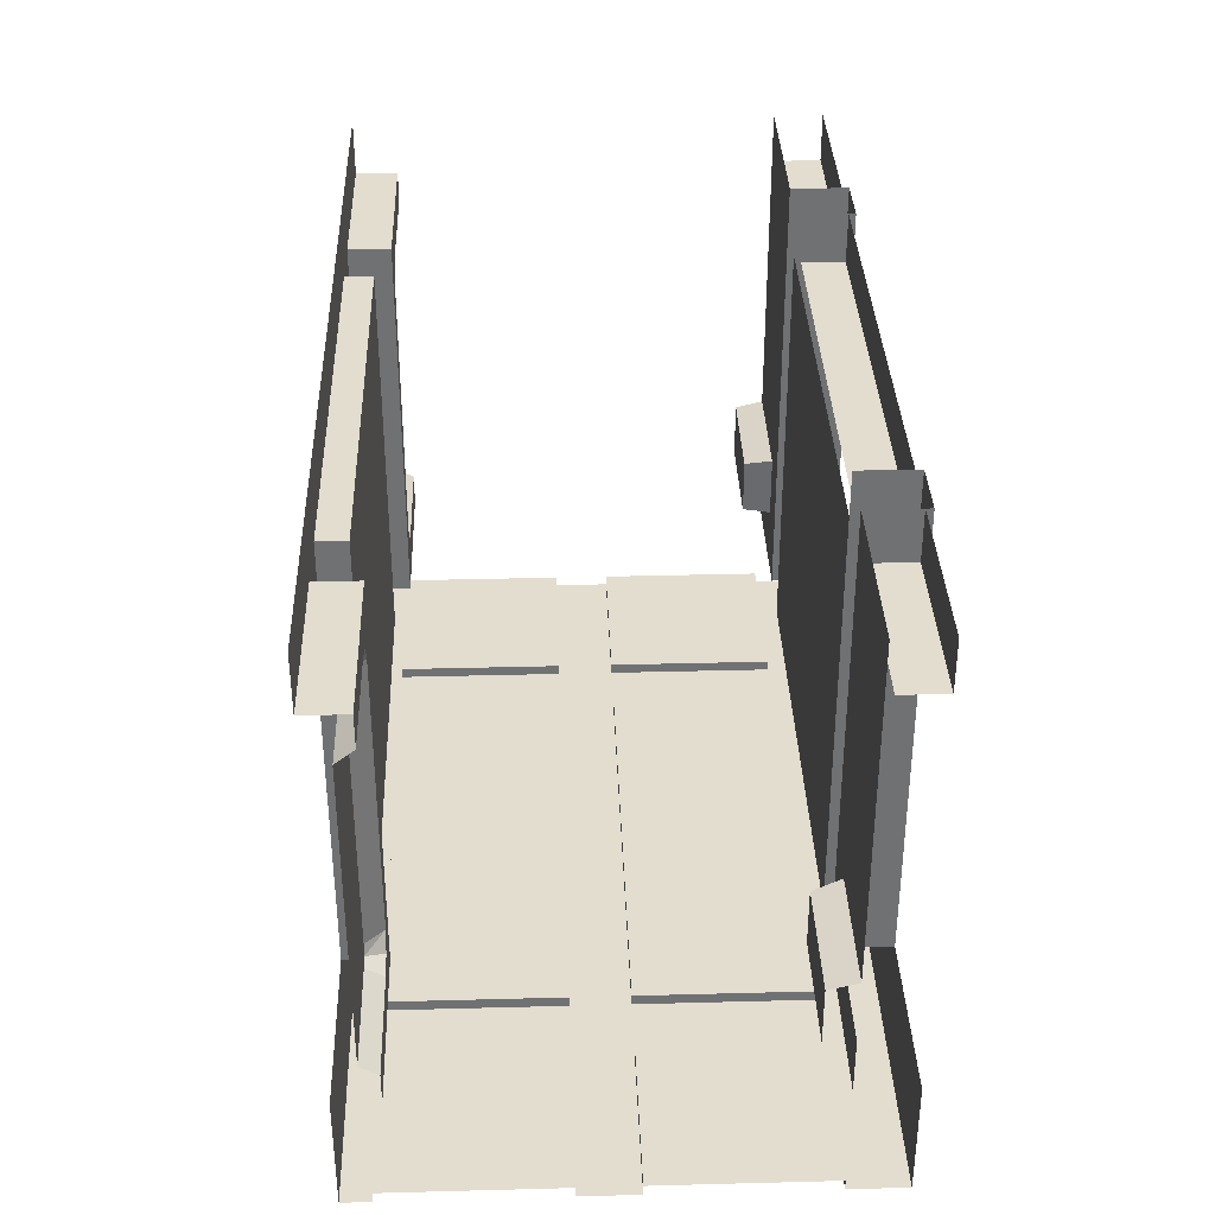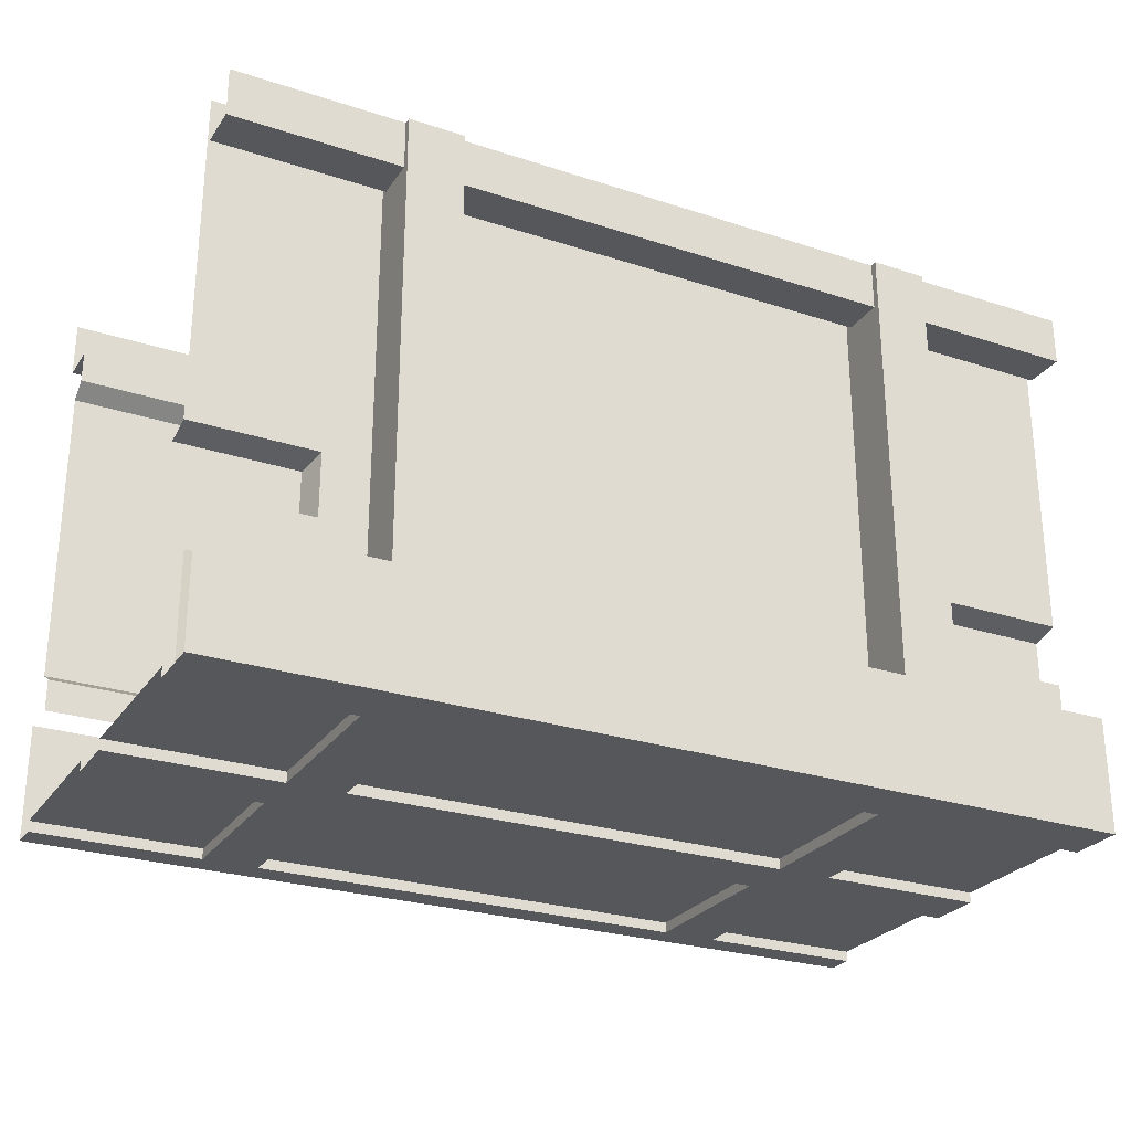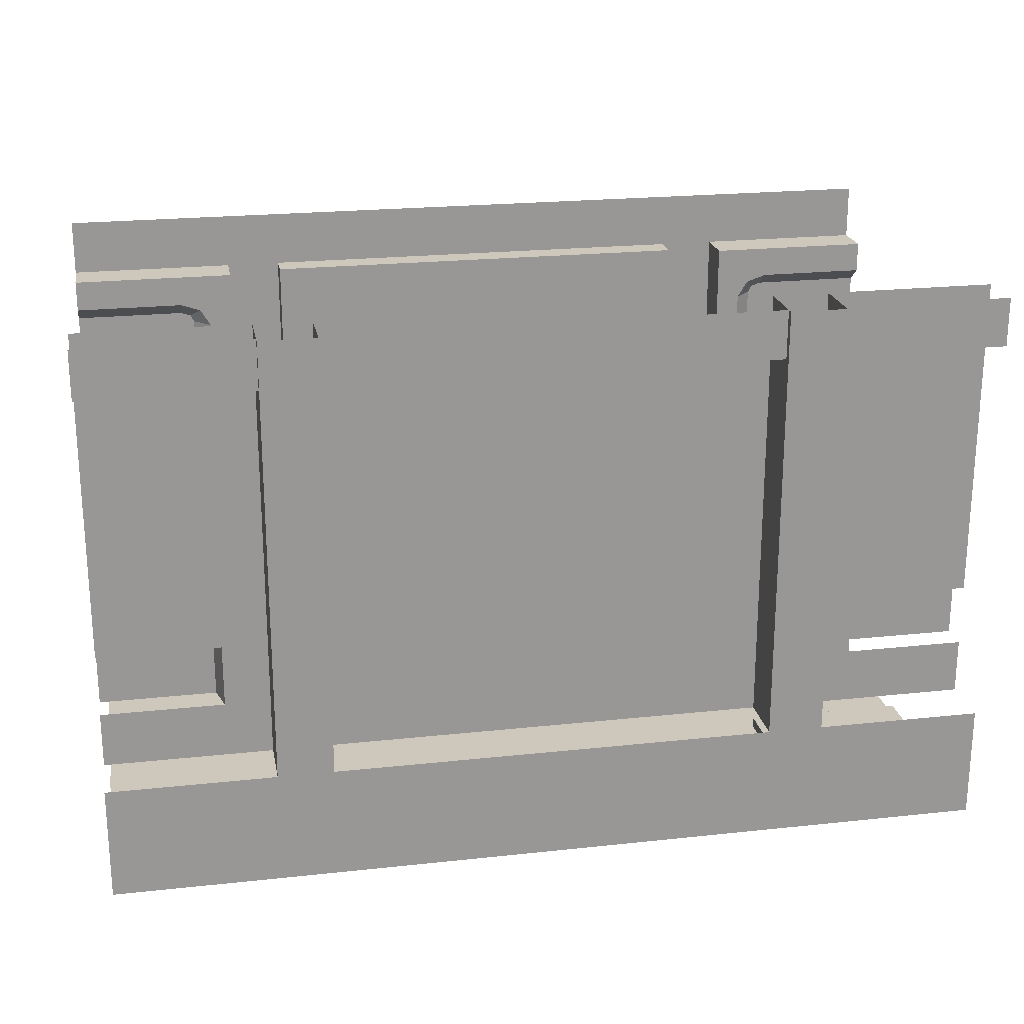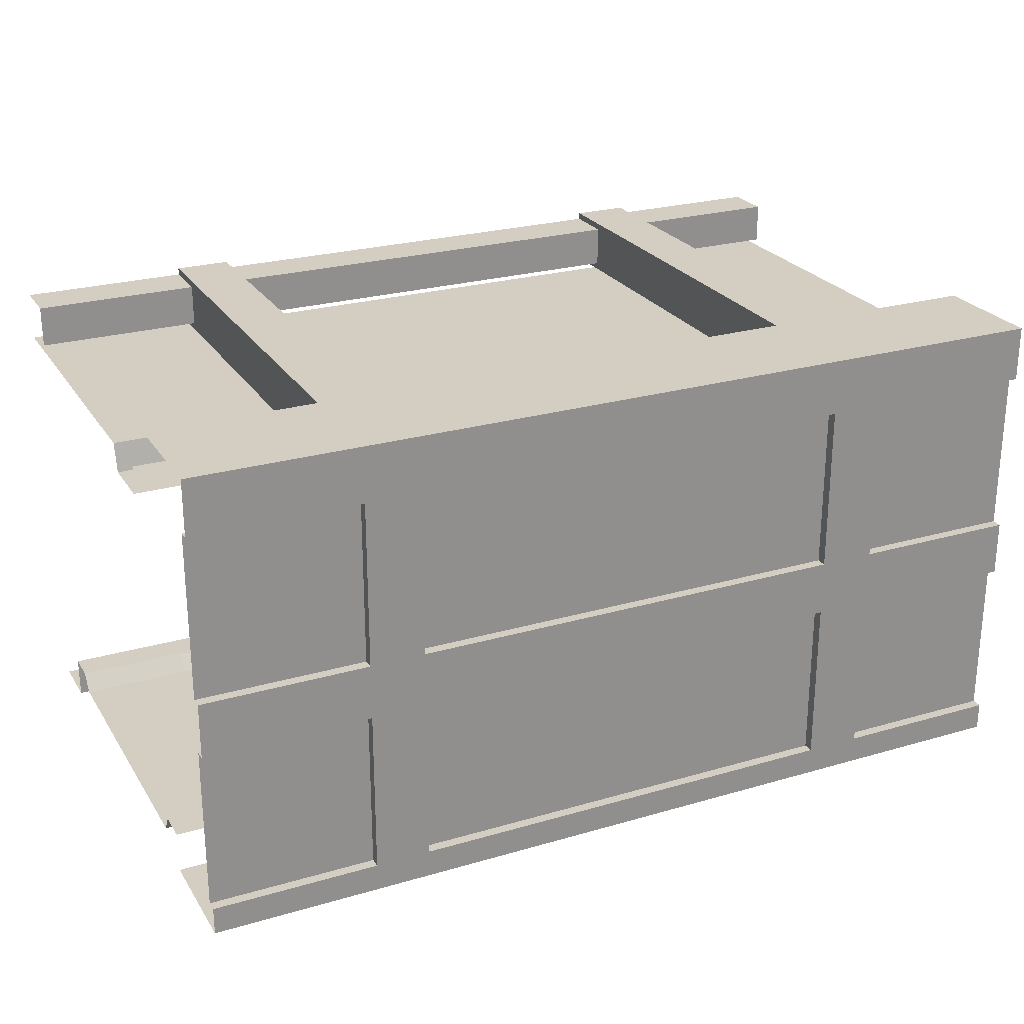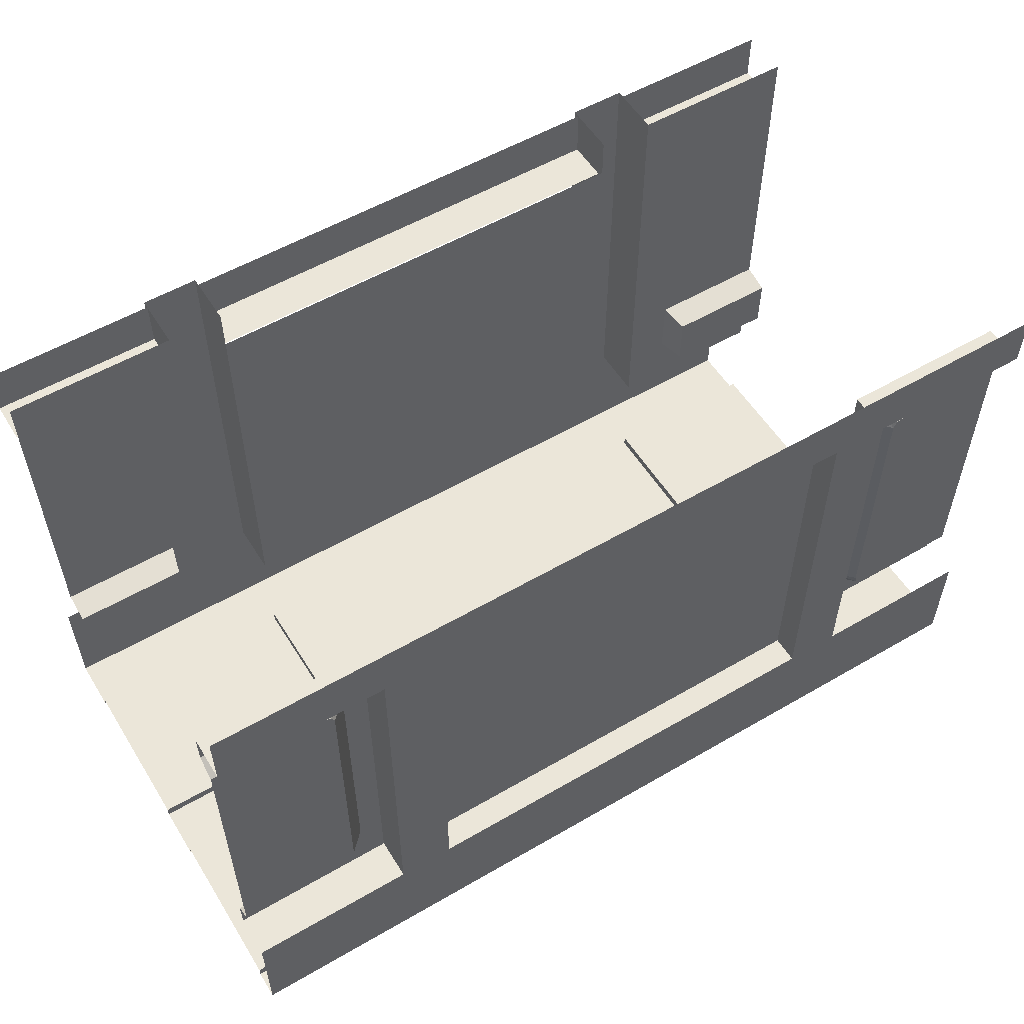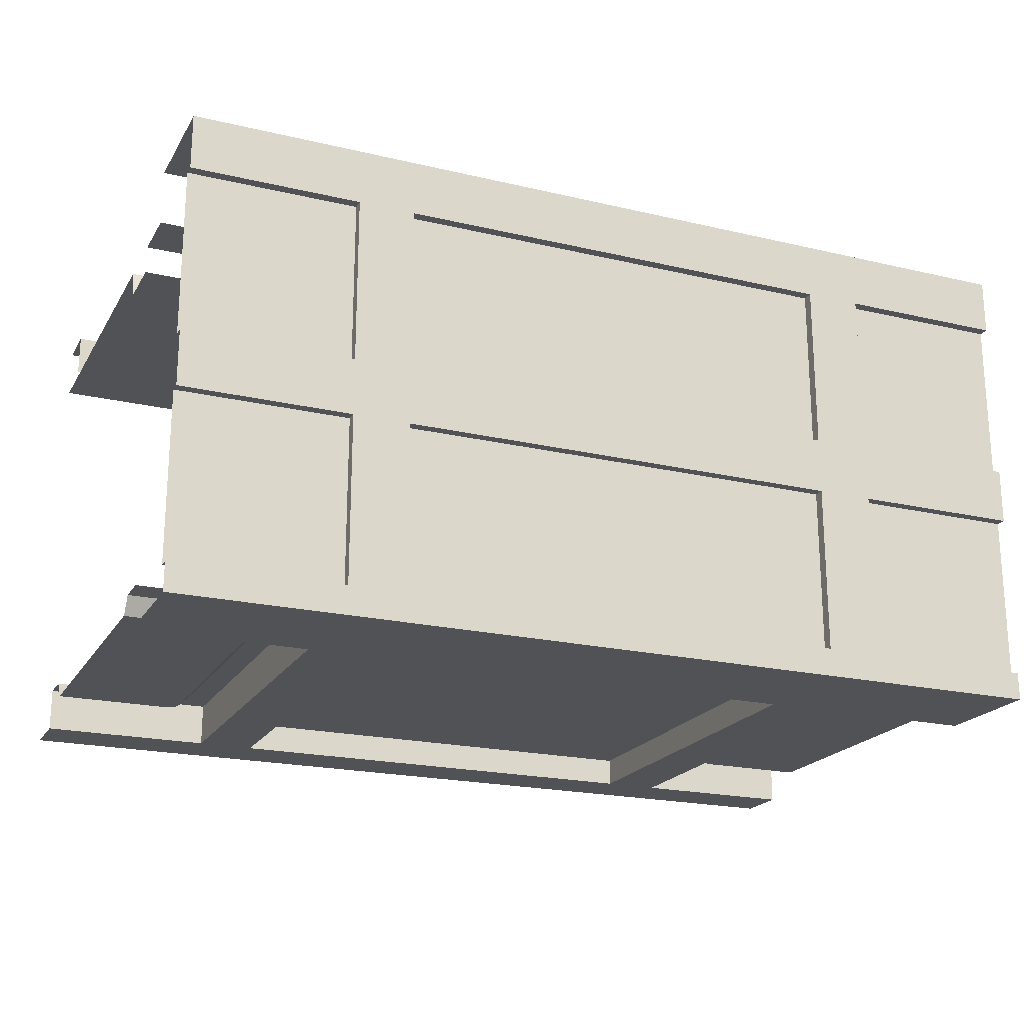
<metadata>
{"format":"obj","ext":"obj","renderer":"f3d","projection":"perspective","resolution":1024,"background":"white","views":[{"elev":35.0,"azim":-92.0,"up":"+Y"},{"elev":-26.6,"azim":-27.0,"up":"+Y"},{"elev":22.0,"azim":-10.7,"up":"+Y"},{"elev":24.9,"azim":-25.3,"up":"+Z"},{"elev":55.4,"azim":148.5,"up":"+Y"},{"elev":-20.7,"azim":-23.0,"up":"+Z"}]}
</metadata>
<code>
v 0.625 -1.258 -1
v 0.625 -1.258 -0.9375
v 0.5 -1.258 -0.9375
v 0.5 -1.258 -1
v 0.625 -1 -1
v 1 -1 -1
v 1 -1.258 -1
v 1 -1.258 -0.9375
v 1 -1.234 -0.9375
v 0.625 -1.234 -0.9375
v 0.625 -1.234 -0.5625
v 0.625 -1.258 -0.5625
v 0.5 -1.258 -0.5625
v 0.5 -1.234 -0.9375
v -0.5 -1.234 -0.9375
v -0.5 -1.258 -0.9375
v -0.5 -1.258 -1
v 0.5 -1 -1
v 0.5 -0.125 -1
v 0.625 -0.125 -1
v 0.625 -1 -0.9062
v 0.625 -0.125 -0.9062
v 0.6797 -0.25 -0.9062
v 0.6797 -0.875 -0.9062
v 0.7031 -0.9141 -0.9062
v 0.75 -0.9297 -0.9062
v 1 -0.9297 -0.9062
v 1 -1 -0.9062
v 0.625 0 -1
v 0.5 0 -1
v -0.5 -0.125 -1
v -0.5 0 -1
v -0.625 -0.125 -1
v -0.625 0 -1
v -1 -0.125 -1
v -1 0 -1
v 1 -0.125 -1
v 1 -0.125 -0.9062
v 1 0 -1
v 0.5 -1 -0.9375
v 0.5 -0.125 -0.9375
v -0.5 -0.125 -0.9375
v -0.5 -1 -0.9375
v -0.5 -1 -1
v -0.625 -1 -1
v -0.625 -0.125 -0.9062
v -1 -0.125 -0.9062
v 0.625 -1.258 -0.4375
v 0.5 -1.258 -0.4375
v -0.5 -1.258 -0.4375
v -0.5 -1.258 -0.5625
v 0.5 -1.234 -0.5625
v -0.5 -1.234 -0.5625
v -0.625 -1.258 -0.9375
v -0.625 -1.258 -1
v 1 -1.258 -0.5625
v 1 -1.258 -0.4375
v 1 -1.234 -0.5625
v 1 -1.234 -0.4375
v 1 -1.234 -0.0625
v 0.625 -1.234 -0.0625
v 0.625 -1.234 -0.4375
v 0.625 -1.258 -0.0625
v 0.5 -1.258 -0.0625
v 1 -1.258 -0.0625
v 0.625 -1.258 0.0625
v 0.5 -1.258 0.0625
v -0.5 -1.258 0.0625
v -0.5 -1.258 -0.0625
v 0.5 -1.234 -0.0625
v 0.5 -1.234 -0.4375
v -0.5 -1.234 -0.4375
v -0.5 -1.234 -0.0625
v -0.625 -1.258 -0.4375
v -0.625 -1.258 -0.5625
v -0.625 -1.234 -0.9375
v -1 -1.258 -0.9375
v -1 -1.258 -1
v 1 -1.258 0.0625
v 1 -1 0.0625
v 0.625 -1 0.0625
v 0.5 -1 0.0625
v -0.5 -1 0.0625
v -0.625 -1 0.0625
v -0.625 -1.258 0.0625
v -0.625 -1.258 -0.0625
v -0.625 -1.234 -0.4375
v -1 -1.258 -0.4375
v -1 -1.258 -0.5625
v -1 -1.234 -0.5625
v -0.625 -1.234 -0.5625
v -1 -1.234 -0.9375
v 1 -0.1094 -0.04688
v 1 -0.1094 0.04688
v 0.625 -0.1094 0.04688
v 0.625 -0.1094 -0.04688
v 1 0 0.04688
v 0.625 0 0.04688
v 0.625 0 0.0625
v 0.5 0 0.0625
v 0.5 -0.125 0.0625
v 0.625 -0.125 0.0625
v 0.625 -0.125 -0.0625
v 0.625 0 -0.0625
v 1 -0.125 -0.0625
v 1 0 -0.0625
v 0.5 0 -0.0625
v 0.5 -0.09375 -0.0625
v 0.5 -1 -0.0625
v -0.5 -0.09375 -0.0625
v -0.5 -1 -0.0625
v -0.5 -0.125 0.0625
v -0.625 -0.125 0.0625
v -0.625 -1 -0.0625
v -0.625 -0.125 -0.0625
v -0.7266 -0.7344 -0.0625
v -0.7266 -0.875 -0.0625
v -1 -1 -0.0625
v -1 -0.875 -0.0625
v 0.625 -1 -0.0625
v 1 -0.875 -0.0625
v 0.7266 -0.875 -0.0625
v 1 -1 -0.0625
v 0.7266 -0.7344 -0.0625
v 1 -0.7344 -0.0625
v 0.7422 -0.875 -0.125
v 0.7422 -0.75 -0.125
v 1 -0.75 -0.125
v 1 -0.875 -0.125
v 0.75 -0.2266 -0.9453
v 1 -0.2266 -0.9453
v 1 -0.25 -0.9453
v 0.75 -0.25 -0.9453
v 0.7266 -0.2344 -0.9453
v 0.7031 -0.2109 -0.9062
v 0.75 -0.1953 -0.9062
v 1 -0.1953 -0.9062
v 0.7188 -0.25 -0.9453
v 0.75 -0.5547 -0.9453
v 0.7188 -0.5547 -0.9453
v 0.75 -0.875 -0.9453
v 1 -0.875 -0.9453
v 1 -0.9062 -0.9453
v 0.75 -0.9062 -0.9453
v 0.7266 -0.8984 -0.9453
v 0.7188 -0.875 -0.9453
v 1 -0.5547 -0.9453
v 0.6797 -0.5547 -0.9062
v -1 -1 -1
v -0.625 -1 -0.9062
v -0.6797 -0.875 -0.9062
v -0.6797 -0.25 -0.9062
v -0.7031 -0.2109 -0.9062
v -0.75 -0.1953 -0.9062
v -1 -0.1953 -0.9062
v -0.75 -0.2266 -0.9453
v -1 -0.2266 -0.9453
v -0.75 -0.25 -0.9453
v -1 -0.25 -0.9453
v -0.75 -0.5547 -0.9453
v -1 -0.5547 -0.9453
v -0.75 -0.875 -0.9453
v -1 -0.875 -0.9453
v -0.75 -0.9062 -0.9453
v -1 -0.9062 -0.9453
v -0.75 -0.9297 -0.9062
v -1 -0.9297 -0.9062
v -1 -1 -0.9062
v -0.7031 -0.9141 -0.9062
v -0.7266 -0.8984 -0.9453
v -0.7188 -0.875 -0.9453
v -0.7188 -0.5547 -0.9453
v -0.6797 -0.5547 -0.9062
v -0.7188 -0.25 -0.9453
v -0.7266 -0.2344 -0.9453
v -0.625 -1.234 -0.0625
v -1 -1.234 -0.0625
v -1 -1.234 -0.4375
v -1 -1.258 -0.0625
v -1 -1.258 0.0625
v -1 -1 0.0625
v -0.625 -0.1094 -0.04688
v -0.625 -0.1094 0.04688
v -1 -0.1094 0.04688
v -1 -0.1094 -0.04688
v -0.625 0 0.04688
v -1 0 0.04688
v -0.5 0 0.0625
v -0.625 0 0.0625
v -0.625 0 -0.0625
v -1 0 -0.0625
v -1 -0.125 -0.0625
v -1 -0.7344 -0.0625
v -1 -0.75 -0.125
v -0.7422 -0.75 -0.125
v -0.7422 -0.875 -0.125
v -1 -0.875 -0.125
v -0.5 0 -0.0625
v 0.5 -0.1094 -0.04688
v 0.5 -0.1094 0.04688
v -0.5 -0.1094 0.04688
v -0.5 -0.1094 -0.04688
v 0.5 0 0.04688
v -0.5 0 0.04688
f 1 2 3
f 1 3 4
f 1 7 2
f 2 7 8
f 2 12 3
f 3 12 13
f 12 48 49
f 12 49 13
f 14 52 53
f 14 53 15
f 16 51 54
f 16 54 17
f 17 54 55
f 56 57 48
f 56 48 12
f 58 11 9
f 9 11 10
f 59 60 61
f 59 61 62
f 63 64 49
f 63 49 48
f 63 61 65
f 63 65 66
f 63 66 67
f 63 67 64
f 50 69 74
f 50 74 51
f 51 74 75
f 51 75 54
f 54 77 55
f 55 77 78
f 65 79 66
f 68 85 69
f 69 85 86
f 69 86 74
f 74 88 75
f 75 88 89
f 76 91 90
f 76 90 92
f 61 60 65
f 93 94 95
f 93 95 96
f 130 131 132
f 130 132 133
f 130 133 134
f 138 134 133
f 138 133 139
f 138 139 140
f 141 142 143
f 141 143 144
f 141 144 145
f 141 145 146
f 141 146 140
f 141 140 139
f 157 156 158
f 157 158 159
f 163 162 164
f 163 164 165
f 156 175 158
f 158 175 174
f 158 174 172
f 158 172 160
f 160 172 171
f 160 171 162
f 162 171 170
f 162 170 164
f 87 176 177
f 87 177 178
f 176 86 177
f 177 86 179
f 179 86 180
f 180 86 85
f 182 183 184
f 182 184 185
f 71 70 73
f 71 73 72
f 1 4 5
f 1 5 6
f 1 6 7
f 2 8 9
f 2 9 10
f 2 10 11
f 2 11 12
f 3 13 14
f 3 14 15
f 3 15 16
f 3 16 4
f 4 16 17
f 4 17 18
f 4 18 5
f 5 18 19
f 5 19 20
f 5 20 21
f 21 20 22
f 29 20 19
f 29 19 30
f 30 19 31
f 30 31 32
f 32 31 33
f 32 33 34
f 34 33 35
f 34 35 36
f 37 38 22
f 37 22 20
f 37 20 39
f 39 20 29
f 18 40 41
f 18 41 19
f 19 41 42
f 19 42 31
f 31 42 43
f 31 43 44
f 31 44 33
f 33 44 45
f 33 45 46
f 33 46 47
f 33 47 35
f 13 49 50
f 13 50 51
f 13 51 52
f 13 52 14
f 15 53 16
f 16 53 51
f 17 55 44
f 17 44 18
f 56 12 11
f 56 11 58
f 59 62 48
f 59 48 57
f 63 48 61
f 64 67 68
f 64 68 69
f 64 69 70
f 64 70 71
f 64 71 49
f 49 71 72
f 49 72 50
f 50 72 73
f 50 73 69
f 54 75 76
f 54 76 77
f 55 78 45
f 55 45 44
f 61 48 62
f 66 79 80
f 66 80 81
f 66 81 82
f 66 82 67
f 67 82 83
f 67 83 68
f 68 83 84
f 68 84 85
f 74 86 87
f 74 87 88
f 75 89 90
f 75 90 91
f 75 91 76
f 76 92 77
f 94 97 98
f 94 98 95
f 99 100 101
f 99 101 102
f 99 102 103
f 99 103 104
f 107 108 101
f 107 101 100
f 82 81 102
f 82 102 101
f 82 101 109
f 109 101 108
f 111 110 83
f 83 110 112
f 83 112 84
f 84 112 113
f 84 113 114
f 114 113 115
f 81 120 103
f 81 103 102
f 126 127 124
f 126 124 122
f 127 128 125
f 127 125 124
f 130 134 135
f 130 135 136
f 130 136 131
f 131 136 137
f 138 140 23
f 138 23 134
f 134 23 135
f 27 26 144
f 27 144 143
f 26 25 145
f 26 145 144
f 25 24 146
f 25 146 145
f 140 148 23
f 148 140 146
f 148 146 24
f 45 78 149
f 45 150 46
f 155 154 156
f 155 156 157
f 165 164 166
f 165 166 167
f 151 169 170
f 151 170 171
f 151 171 172
f 151 172 173
f 173 172 174
f 173 174 152
f 152 174 153
f 153 174 175
f 153 175 154
f 154 175 156
f 164 170 169
f 164 169 166
f 87 178 88
f 87 86 176
f 180 85 84
f 180 84 181
f 183 186 187
f 183 187 184
f 113 112 188
f 113 188 189
f 113 189 190
f 113 190 115
f 116 193 194
f 116 194 195
f 116 195 117
f 117 195 196
f 188 112 110
f 188 110 198
f 199 200 201
f 199 201 202
f 200 203 204
f 200 204 201
f 51 53 52
f 69 73 70
f 21 22 23
f 21 23 24
f 21 24 25
f 21 25 26
f 21 26 27
f 21 27 28
f 104 103 105
f 104 105 106
f 109 108 110
f 109 110 111
f 114 115 116
f 114 116 117
f 114 117 118
f 118 117 119
f 121 122 120
f 121 120 123
f 122 124 103
f 122 103 120
f 124 125 105
f 124 105 103
f 137 136 22
f 137 22 38
f 135 23 22
f 135 22 136
f 46 150 151
f 46 151 152
f 46 152 153
f 46 153 154
f 46 154 47
f 47 154 155
f 167 166 168
f 168 166 150
f 150 166 169
f 150 169 151
f 115 190 191
f 115 191 192
f 115 192 193
f 115 193 116
f 43 42 41
f 43 41 40
f 127 126 129
f 127 129 128
f 196 195 194
f 196 194 197
f 141 139 142
f 142 139 147
f 147 139 133
f 147 133 132
f 159 158 160
f 159 160 161
f 161 160 162
f 161 162 163

</code>
